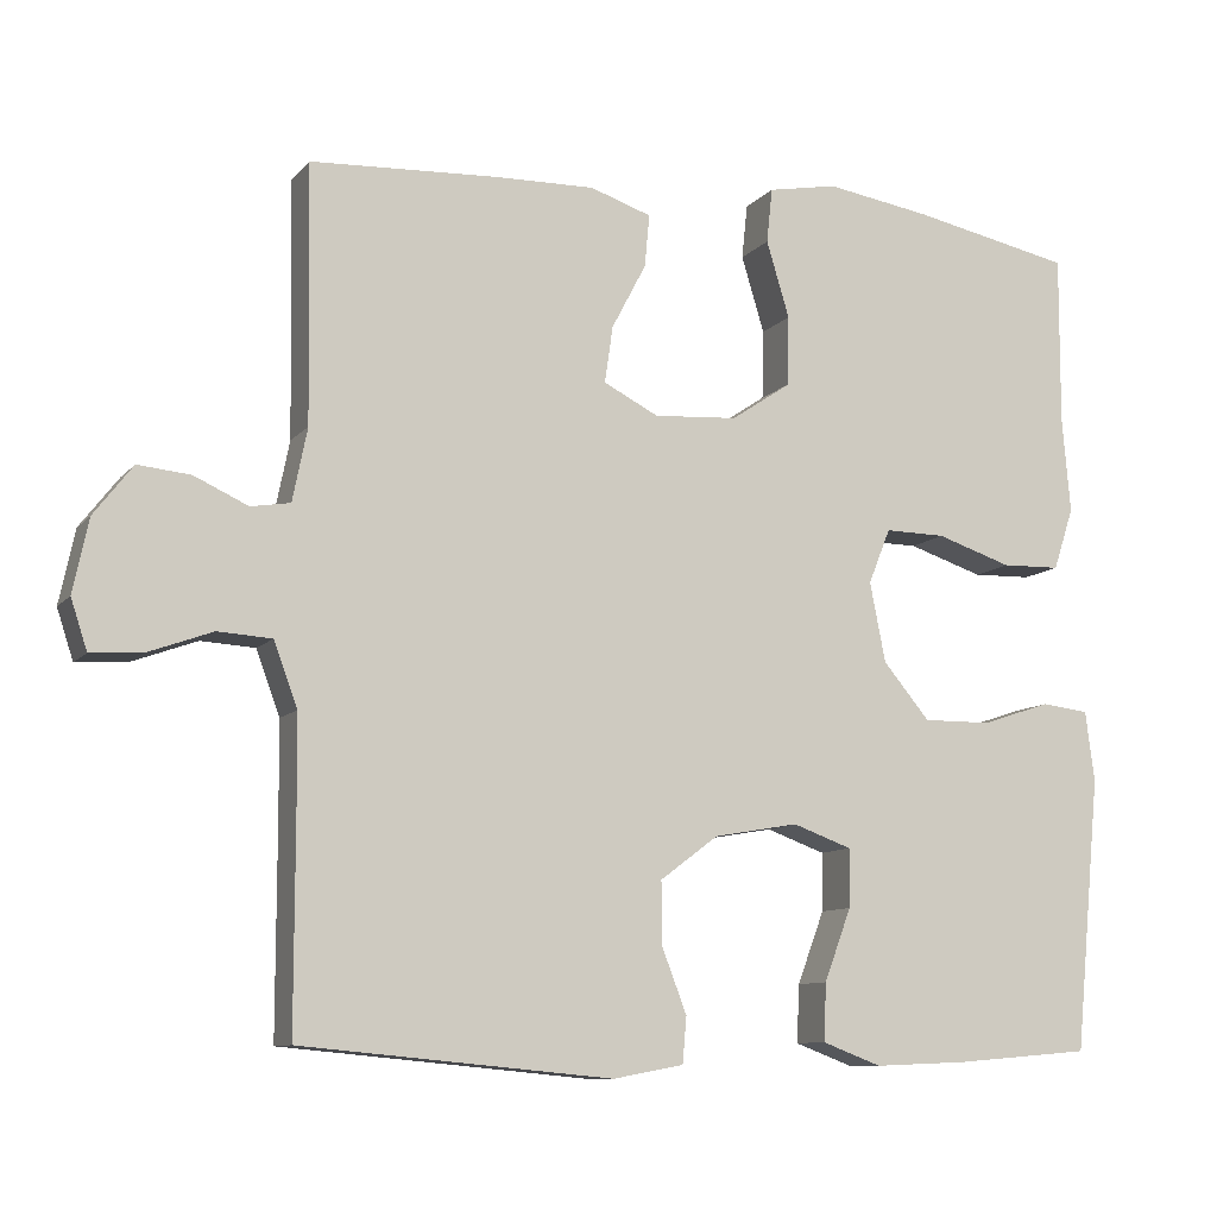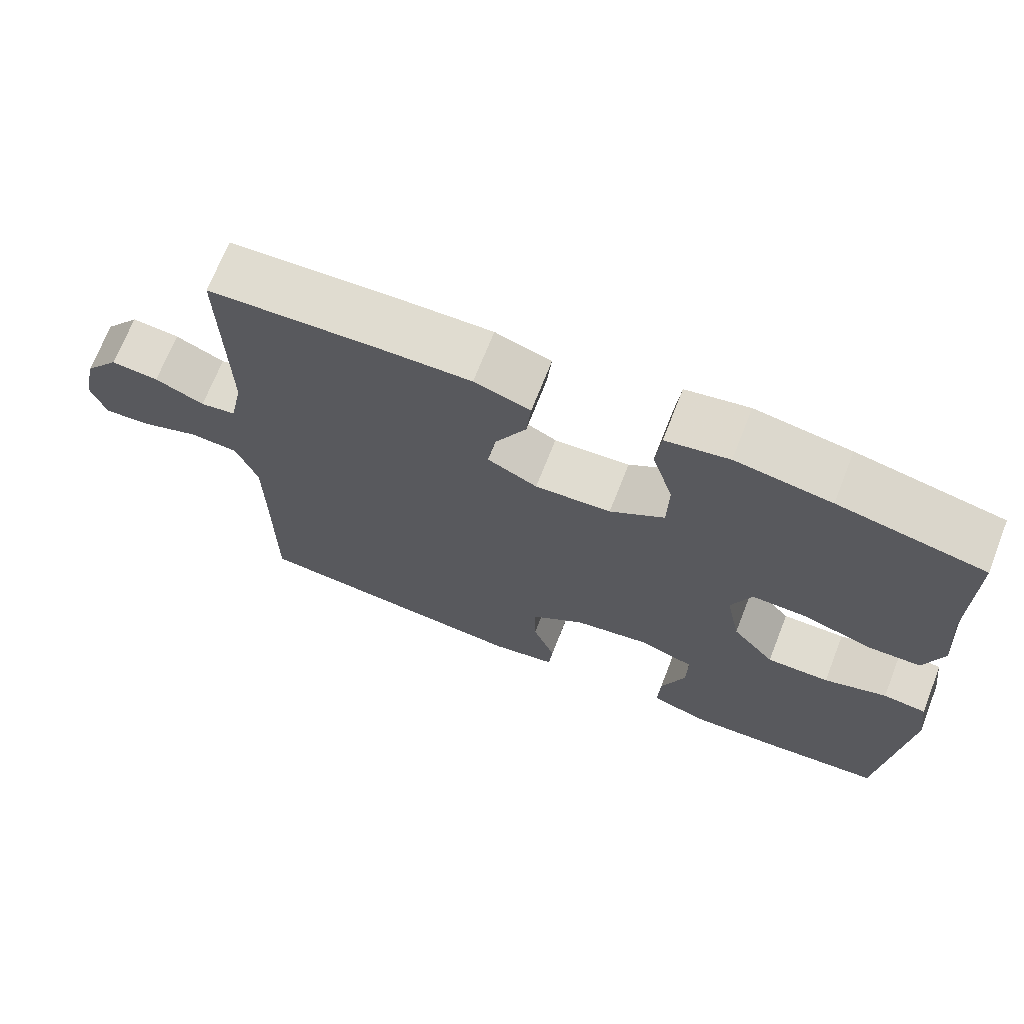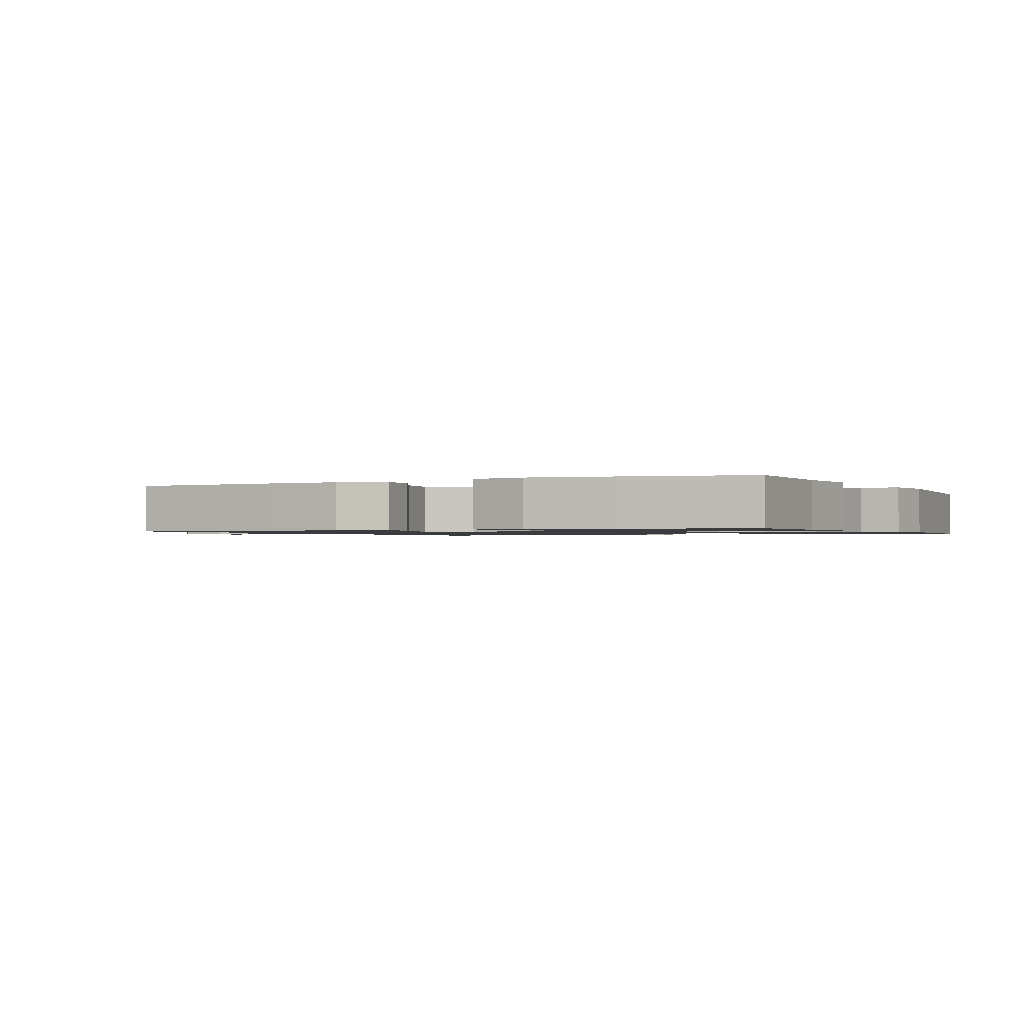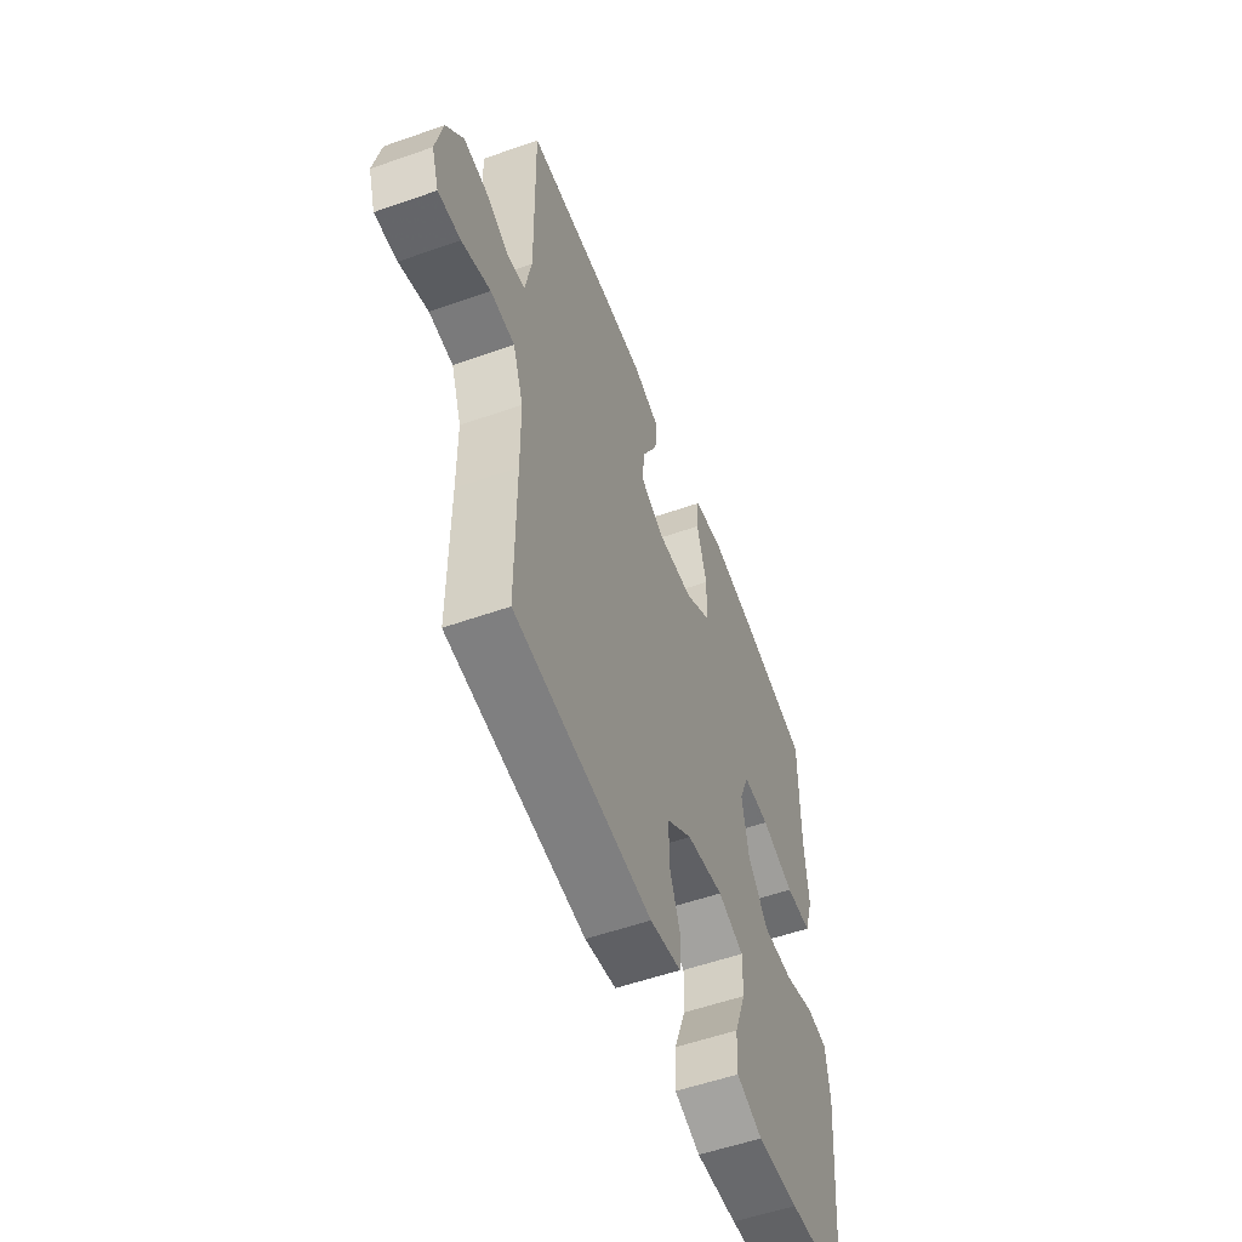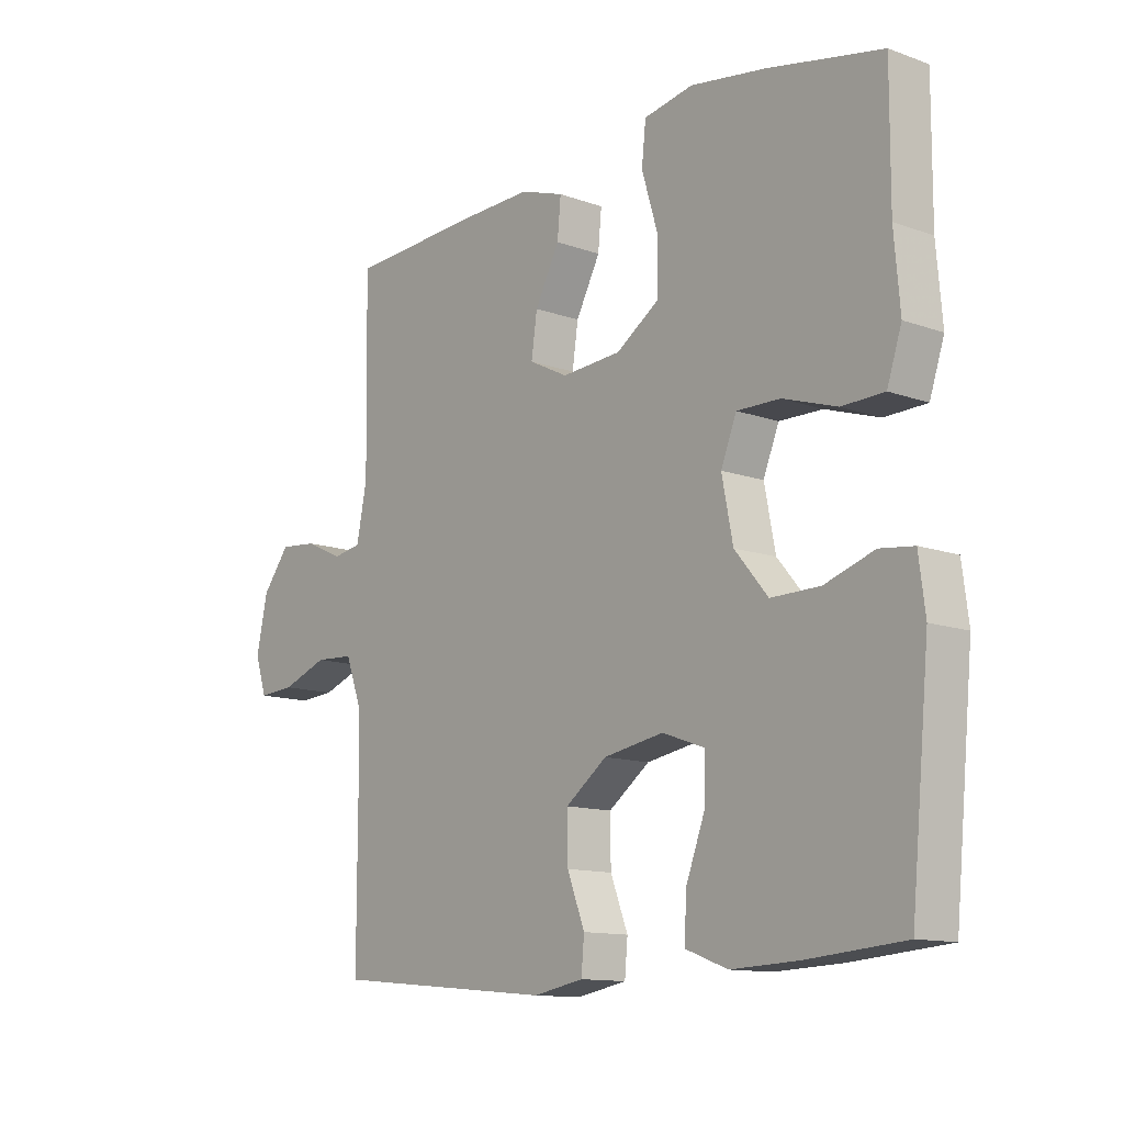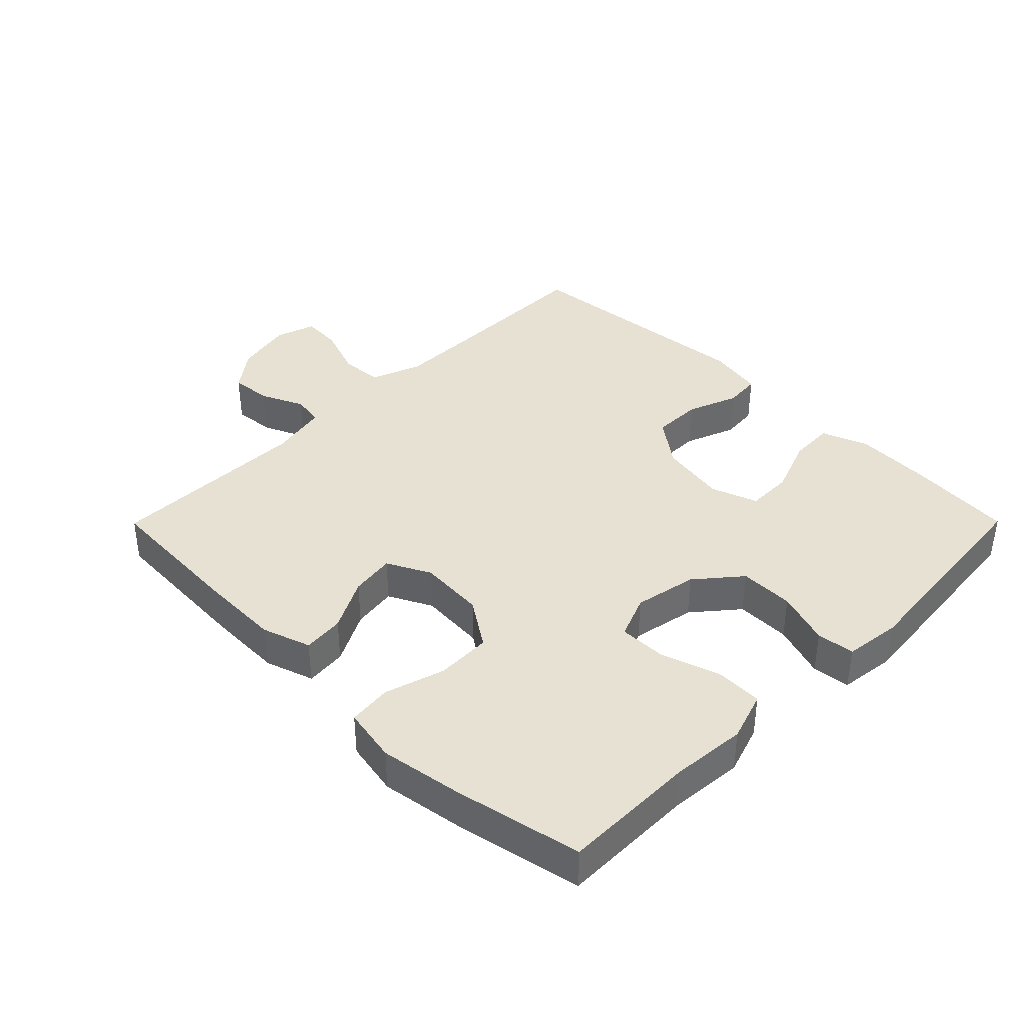
<metadata>
{"format":"obj","ext":"obj","renderer":"f3d","projection":"perspective","resolution":1024,"background":"white","views":[{"elev":-10.0,"azim":-23.1,"up":"+Z"},{"elev":69.7,"azim":21.4,"up":"+Z"},{"elev":-1.1,"azim":26.4,"up":"+Y"},{"elev":-55.0,"azim":-69.6,"up":"+Z"},{"elev":-12.4,"azim":49.8,"up":"+Z"},{"elev":38.9,"azim":44.8,"up":"+Y"}]}
</metadata>
<code>
v -0.5 0.07 0.5
v -0.272 0.07 0.512
v -0.149 0.07 0.515
v -0.074 0.07 0.49
v -0.08 0.07 0.426
v -0.122 0.07 0.346
v -0.132 0.07 0.277
v -0.065 0.07 0.243
v 0.037 0.07 0.25
v 0.11 0.07 0.299
v 0.112 0.07 0.384
v 0.084 0.07 0.477
v 0.091 0.07 0.544
v 0.176 0.07 0.56
v 0.304 0.07 0.54
v 0.5 0.07 0.5
v 0.499 0.07 0.293
v 0.509 0.07 0.176
v 0.484 0.07 0.1
v 0.412 0.07 0.098
v 0.32 0.07 0.128
v 0.246 0.07 0.129
v 0.219 0.07 0.062
v 0.238 0.07 -0.035
v 0.295 0.07 -0.103
v 0.379 0.07 -0.102
v 0.463 0.07 -0.074
v 0.521 0.07 -0.081
v 0.532 0.07 -0.167
v 0.5 0.07 -0.5
v 0.335 0.07 -0.514
v 0.22 0.07 -0.519
v 0.148 0.07 -0.492
v 0.151 0.07 -0.422
v 0.184 0.07 -0.334
v 0.185 0.07 -0.263
v 0.113 0.07 -0.237
v 0.01 0.07 -0.255
v -0.061 0.07 -0.308
v -0.06 0.07 -0.385
v -0.03 0.07 -0.463
v -0.035 0.07 -0.519
v -0.121 0.07 -0.535
v -0.5 0.07 -0.5
v -0.5 0.07 -0.255
v -0.501 0.07 -0.134
v -0.53 0.07 -0.056
v -0.596 0.07 -0.052
v -0.675 0.07 -0.081
v -0.737 0.07 -0.085
v -0.757 0.07 -0.024
v -0.738 0.07 0.066
v -0.691 0.07 0.127
v -0.627 0.07 0.121
v -0.561 0.07 0.091
v -0.513 0.07 0.099
v -0.495 0.07 0.188
v -0.5 0 0.5
v -0.272 0 0.512
v -0.149 0 0.515
v -0.074 0 0.49
v -0.08 0 0.426
v -0.122 0 0.346
v -0.132 0 0.277
v -0.065 0 0.243
v 0.037 0 0.25
v 0.11 0 0.299
v 0.112 0 0.384
v 0.084 0 0.477
v 0.091 0 0.544
v 0.176 0 0.56
v 0.304 0 0.54
v 0.5 0 0.5
v 0.499 0 0.293
v 0.509 0 0.176
v 0.484 0 0.1
v 0.412 0 0.098
v 0.32 0 0.128
v 0.246 0 0.129
v 0.219 0 0.062
v 0.238 0 -0.035
v 0.295 0 -0.103
v 0.379 0 -0.102
v 0.463 0 -0.074
v 0.521 0 -0.081
v 0.532 0 -0.167
v 0.5 0 -0.5
v 0.335 0 -0.514
v 0.22 0 -0.519
v 0.148 0 -0.492
v 0.151 0 -0.422
v 0.184 0 -0.334
v 0.185 0 -0.263
v 0.113 0 -0.237
v 0.01 0 -0.255
v -0.061 0 -0.308
v -0.06 0 -0.385
v -0.03 0 -0.463
v -0.035 0 -0.519
v -0.121 0 -0.535
v -0.5 0 -0.5
v -0.5 0 -0.255
v -0.501 0 -0.134
v -0.53 0 -0.056
v -0.596 0 -0.052
v -0.675 0 -0.081
v -0.737 0 -0.085
v -0.757 0 -0.024
v -0.738 0 0.066
v -0.691 0 0.127
v -0.627 0 0.121
v -0.561 0 0.091
v -0.513 0 0.099
v -0.495 0 0.188
f 53 54 55
f 52 53 55
f 51 52 55
f 50 51 55
f 49 50 55
f 48 49 55
f 47 48 55 56
f 46 47 56 57
f 43 44 45
f 42 43 45
f 41 42 45
f 40 41 45
f 45 46 57
f 40 45 57
f 39 40 57
f 33 34 35
f 32 33 35
f 31 32 35
f 30 31 35
f 29 30 35
f 28 29 35
f 27 28 35
f 26 27 35
f 25 26 35 36
f 24 25 36 37
f 19 20 21
f 18 19 21
f 17 18 21
f 17 21 22
f 16 17 22
f 15 16 22
f 14 15 22
f 13 14 22
f 12 13 22
f 11 12 22
f 10 11 22 23
f 4 5 6
f 3 4 6
f 2 3 6
f 1 2 6
f 57 1 6
f 57 6 7
f 57 7 8
f 39 57 8
f 38 39 8
f 24 37 38
f 23 24 38
f 10 23 38
f 9 10 38
f 8 9 38
f 112 111 110
f 112 110 109
f 112 109 108
f 112 108 107
f 112 107 106
f 112 106 105
f 113 112 105 104
f 114 113 104 103
f 102 101 100
f 102 100 99
f 102 99 98
f 102 98 97
f 114 103 102
f 114 102 97
f 114 97 96
f 92 91 90
f 92 90 89
f 92 89 88
f 92 88 87
f 92 87 86
f 92 86 85
f 92 85 84
f 92 84 83
f 93 92 83 82
f 94 93 82 81
f 78 77 76
f 78 76 75
f 78 75 74
f 79 78 74
f 79 74 73
f 79 73 72
f 79 72 71
f 79 71 70
f 79 70 69
f 79 69 68
f 80 79 68 67
f 63 62 61
f 63 61 60
f 63 60 59
f 63 59 58
f 63 58 114
f 64 63 114
f 65 64 114
f 65 114 96
f 65 96 95
f 95 94 81
f 95 81 80
f 95 80 67
f 95 67 66
f 95 66 65
f 1 58 59 2
f 2 59 60 3
f 3 60 61 4
f 4 61 62 5
f 5 62 63 6
f 6 63 64 7
f 7 64 65 8
f 8 65 66 9
f 9 66 67 10
f 10 67 68 11
f 11 68 69 12
f 12 69 70 13
f 13 70 71 14
f 14 71 72 15
f 15 72 73 16
f 16 73 74 17
f 17 74 75 18
f 18 75 76 19
f 19 76 77 20
f 20 77 78 21
f 21 78 79 22
f 22 79 80 23
f 23 80 81 24
f 24 81 82 25
f 25 82 83 26
f 26 83 84 27
f 27 84 85 28
f 28 85 86 29
f 29 86 87 30
f 30 87 88 31
f 31 88 89 32
f 32 89 90 33
f 33 90 91 34
f 34 91 92 35
f 35 92 93 36
f 36 93 94 37
f 37 94 95 38
f 38 95 96 39
f 39 96 97 40
f 40 97 98 41
f 41 98 99 42
f 42 99 100 43
f 43 100 101 44
f 44 101 102 45
f 45 102 103 46
f 46 103 104 47
f 47 104 105 48
f 48 105 106 49
f 49 106 107 50
f 50 107 108 51
f 51 108 109 52
f 52 109 110 53
f 53 110 111 54
f 54 111 112 55
f 55 112 113 56
f 56 113 114 57
f 57 114 58 1

</code>
